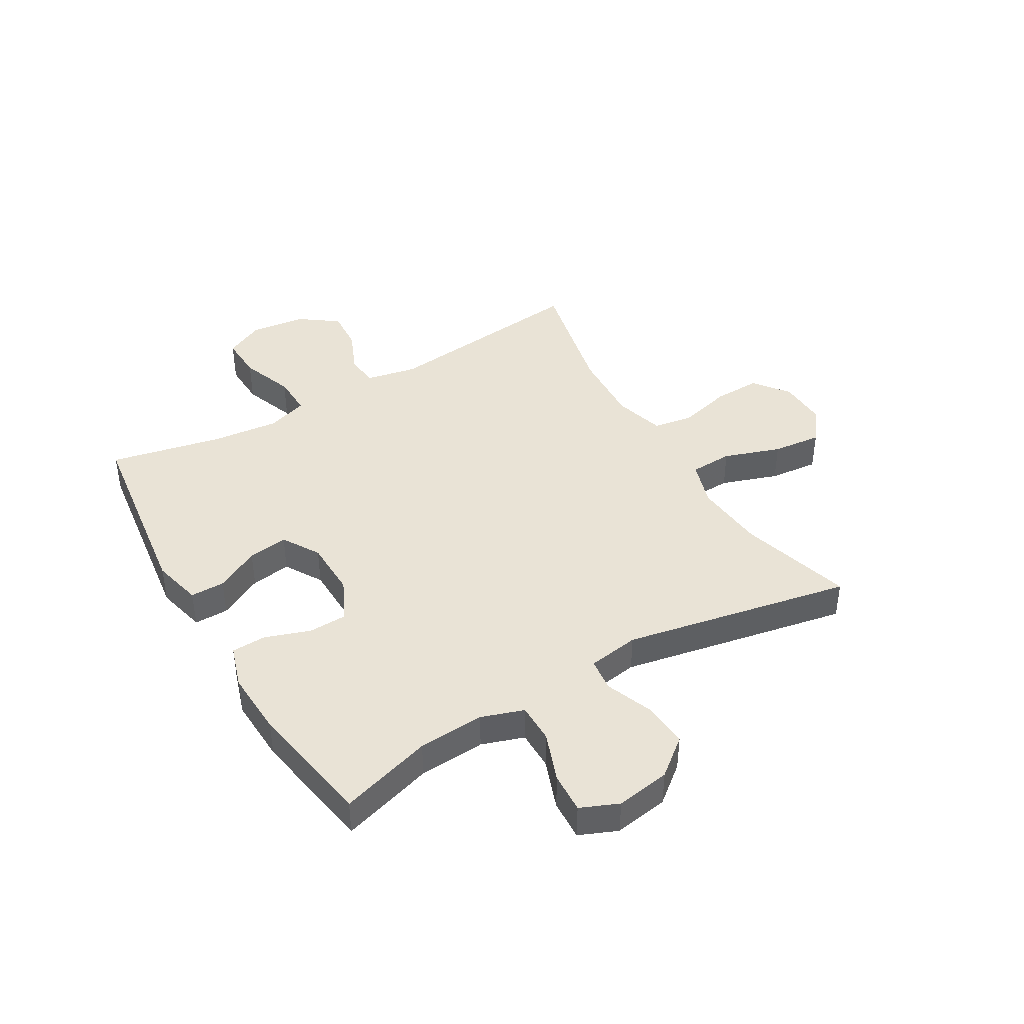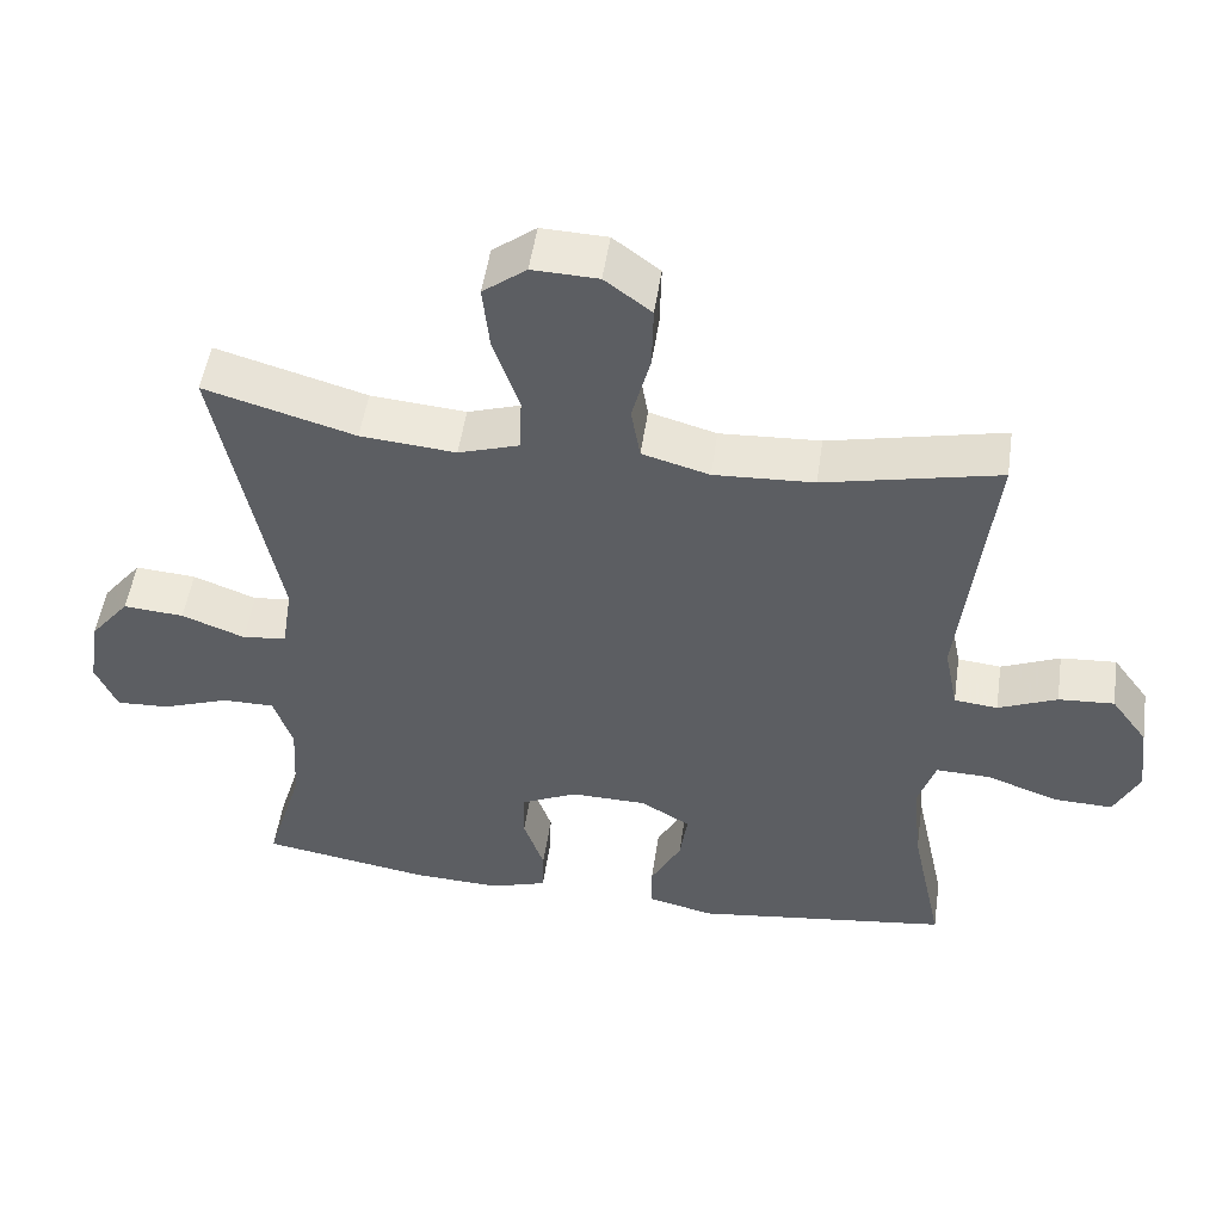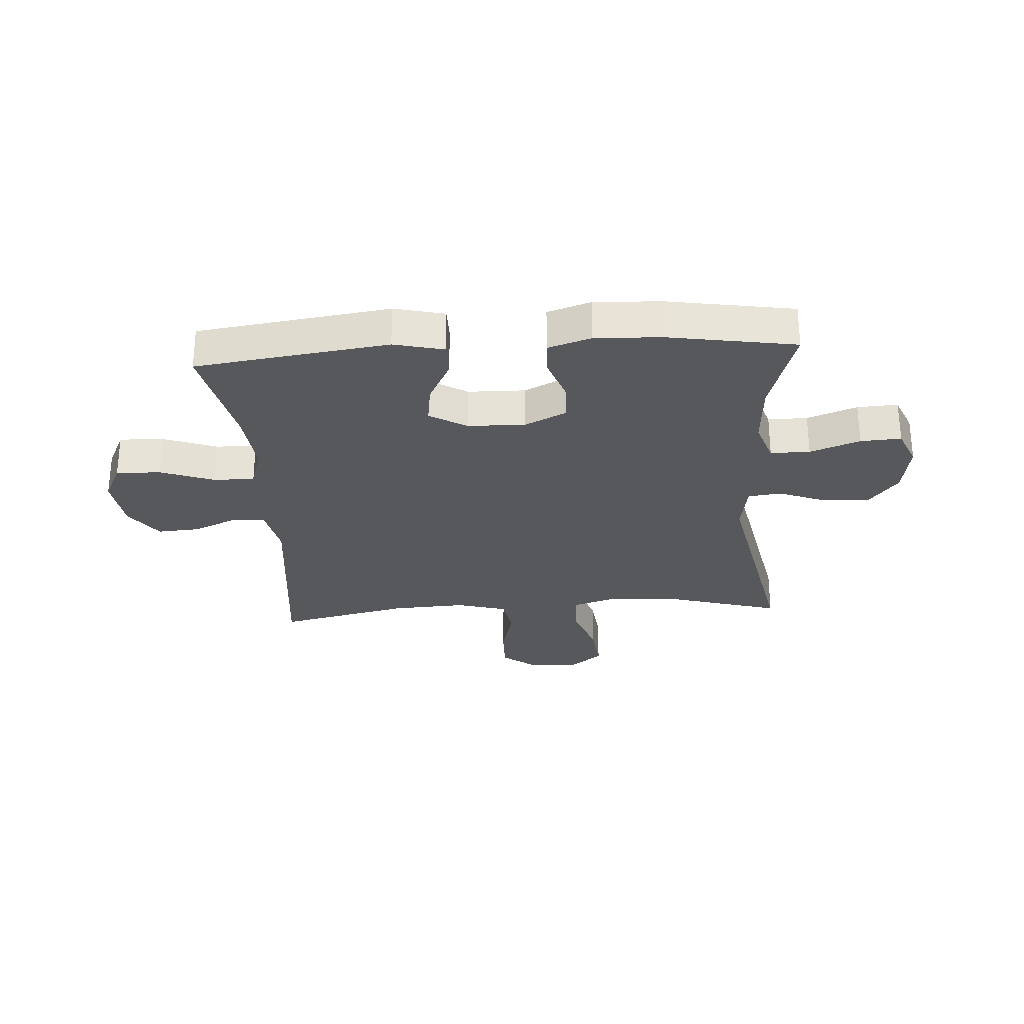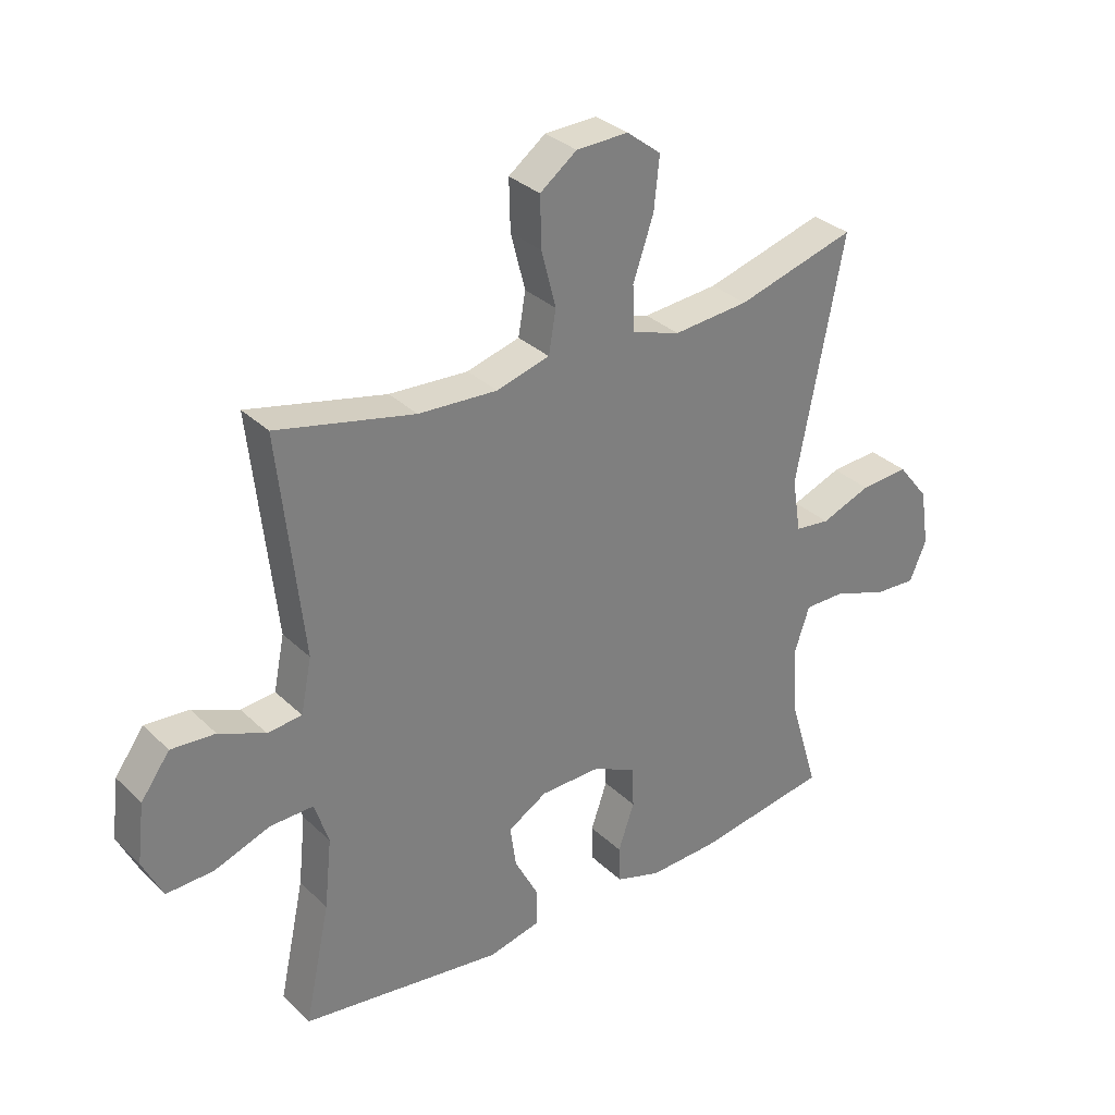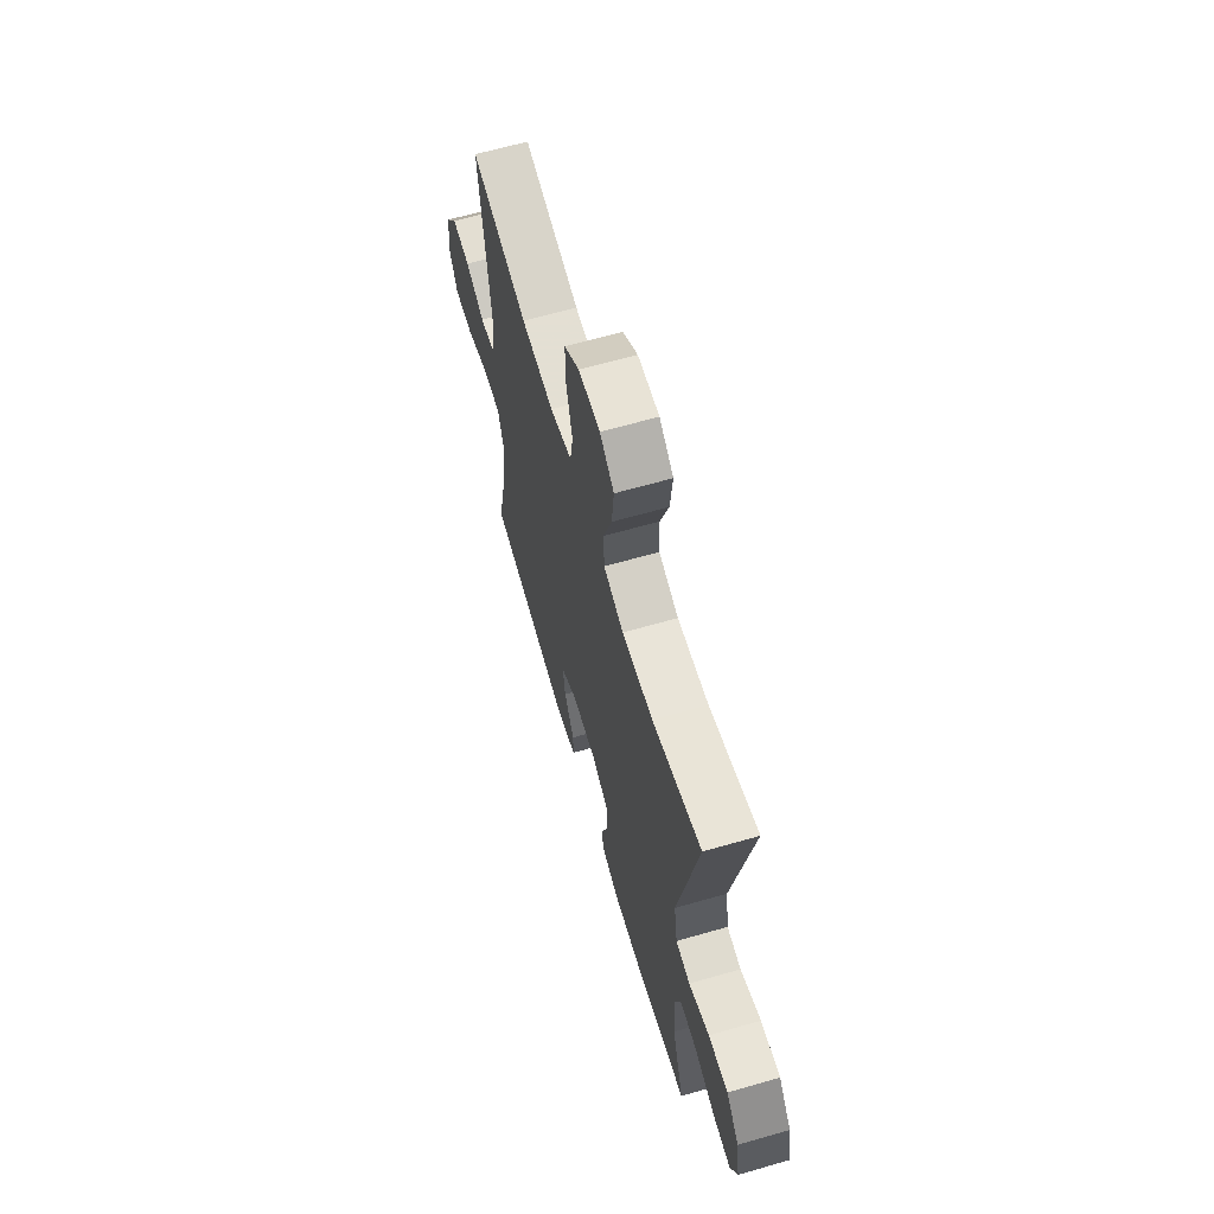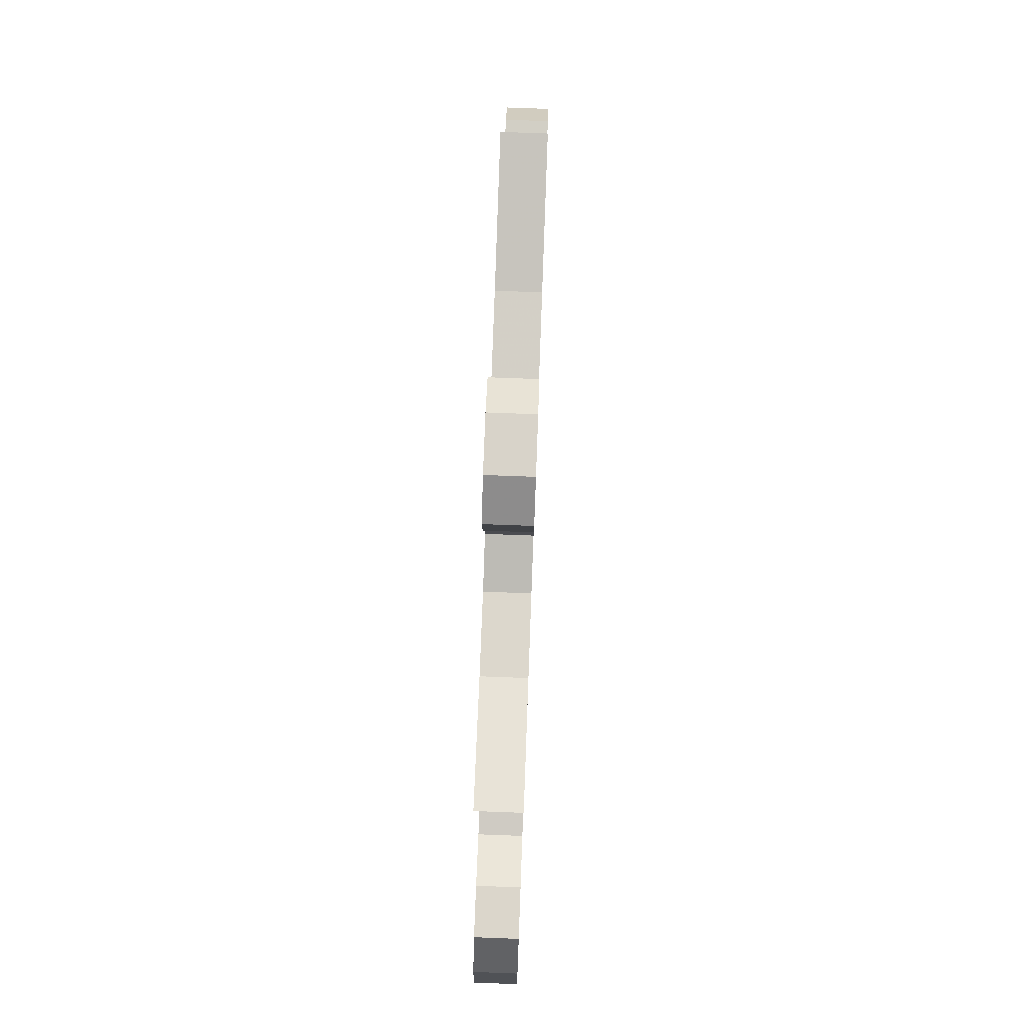
<metadata>
{"format":"obj","ext":"obj","renderer":"f3d","projection":"perspective","resolution":1024,"background":"white","views":[{"elev":42.0,"azim":-120.5,"up":"+Y"},{"elev":51.1,"azim":8.3,"up":"+Z"},{"elev":-28.2,"azim":-176.2,"up":"+Y"},{"elev":31.8,"azim":142.8,"up":"+Z"},{"elev":64.2,"azim":-106.2,"up":"+Z"},{"elev":77.9,"azim":-87.9,"up":"+Z"}]}
</metadata>
<code>
v -0.5 0.07 0.5
v -0.303 0.07 0.443
v -0.178 0.07 0.432
v -0.098 0.07 0.458
v -0.095 0.07 0.533
v -0.129 0.07 0.632
v -0.138 0.07 0.718
v -0.081 0.07 0.762
v 0.005 0.07 0.759
v 0.066 0.07 0.713
v 0.064 0.07 0.63
v 0.04 0.07 0.537
v 0.052 0.07 0.467
v 0.14 0.07 0.442
v 0.271 0.07 0.449
v 0.5 0.07 0.5
v 0.46 0.07 0.135
v 0.478 0.07 0.046
v 0.535 0.07 0.04
v 0.612 0.07 0.073
v 0.685 0.07 0.078
v 0.733 0.07 0.012
v 0.745 0.07 -0.086
v 0.712 0.07 -0.154
v 0.634 0.07 -0.151
v 0.541 0.07 -0.117
v 0.469 0.07 -0.115
v 0.446 0.07 -0.187
v 0.458 0.07 -0.303
v 0.5 0.07 -0.5
v 0.164 0.07 -0.545
v 0.077 0.07 -0.524
v 0.077 0.07 -0.464
v 0.117 0.07 -0.387
v 0.127 0.07 -0.317
v 0.062 0.07 -0.278
v -0.038 0.07 -0.276
v -0.111 0.07 -0.311
v -0.113 0.07 -0.379
v -0.086 0.07 -0.457
v -0.088 0.07 -0.518
v -0.163 0.07 -0.542
v -0.278 0.07 -0.537
v -0.5 0.07 -0.5
v -0.451 0.07 -0.338
v -0.444 0.07 -0.222
v -0.469 0.07 -0.148
v -0.538 0.07 -0.148
v -0.625 0.07 -0.18
v -0.696 0.07 -0.184
v -0.724 0.07 -0.118
v -0.709 0.07 -0.023
v -0.657 0.07 0.042
v -0.577 0.07 0.036
v -0.494 0.07 0.004
v -0.436 0.07 0.011
v -0.422 0.07 0.101
v -0.5 0 0.5
v -0.303 0 0.443
v -0.178 0 0.432
v -0.098 0 0.458
v -0.095 0 0.533
v -0.129 0 0.632
v -0.138 0 0.718
v -0.081 0 0.762
v 0.005 0 0.759
v 0.066 0 0.713
v 0.064 0 0.63
v 0.04 0 0.537
v 0.052 0 0.467
v 0.14 0 0.442
v 0.271 0 0.449
v 0.5 0 0.5
v 0.46 0 0.135
v 0.478 0 0.046
v 0.535 0 0.04
v 0.612 0 0.073
v 0.685 0 0.078
v 0.733 0 0.012
v 0.745 0 -0.086
v 0.712 0 -0.154
v 0.634 0 -0.151
v 0.541 0 -0.117
v 0.469 0 -0.115
v 0.446 0 -0.187
v 0.458 0 -0.303
v 0.5 0 -0.5
v 0.164 0 -0.545
v 0.077 0 -0.524
v 0.077 0 -0.464
v 0.117 0 -0.387
v 0.127 0 -0.317
v 0.062 0 -0.278
v -0.038 0 -0.276
v -0.111 0 -0.311
v -0.113 0 -0.379
v -0.086 0 -0.457
v -0.088 0 -0.518
v -0.163 0 -0.542
v -0.278 0 -0.537
v -0.5 0 -0.5
v -0.451 0 -0.338
v -0.444 0 -0.222
v -0.469 0 -0.148
v -0.538 0 -0.148
v -0.625 0 -0.18
v -0.696 0 -0.184
v -0.724 0 -0.118
v -0.709 0 -0.023
v -0.657 0 0.042
v -0.577 0 0.036
v -0.494 0 0.004
v -0.436 0 0.011
v -0.422 0 0.101
f 53 54 55
f 52 53 55
f 51 52 55
f 50 51 55
f 49 50 55
f 48 49 55
f 47 48 55 56
f 46 47 56
f 43 44 45
f 42 43 45
f 41 42 45
f 40 41 45
f 39 40 45
f 38 39 45 46
f 46 56 57
f 38 46 57
f 37 38 57
f 32 33 34
f 31 32 34
f 30 31 34
f 29 30 34
f 28 29 34 35
f 27 28 35 36
f 24 25 26
f 23 24 26
f 22 23 26
f 21 22 26
f 20 21 26
f 19 20 26
f 18 19 26 27
f 57 1 2
f 37 57 2
f 36 37 2
f 27 36 2
f 18 27 2
f 17 18 2
f 10 11 12
f 9 10 12
f 8 9 12
f 7 8 12
f 6 7 12
f 5 6 12
f 4 5 12 13
f 3 4 13 14
f 17 2 3
f 15 16 17
f 14 15 17
f 3 14 17
f 112 111 110
f 112 110 109
f 112 109 108
f 112 108 107
f 112 107 106
f 112 106 105
f 113 112 105 104
f 113 104 103
f 102 101 100
f 102 100 99
f 102 99 98
f 102 98 97
f 102 97 96
f 103 102 96 95
f 114 113 103
f 114 103 95
f 114 95 94
f 91 90 89
f 91 89 88
f 91 88 87
f 91 87 86
f 92 91 86 85
f 93 92 85 84
f 83 82 81
f 83 81 80
f 83 80 79
f 83 79 78
f 83 78 77
f 83 77 76
f 84 83 76 75
f 59 58 114
f 59 114 94
f 59 94 93
f 59 93 84
f 59 84 75
f 59 75 74
f 69 68 67
f 69 67 66
f 69 66 65
f 69 65 64
f 69 64 63
f 69 63 62
f 70 69 62 61
f 71 70 61 60
f 60 59 74
f 74 73 72
f 74 72 71
f 74 71 60
f 1 58 59 2
f 2 59 60 3
f 3 60 61 4
f 4 61 62 5
f 5 62 63 6
f 6 63 64 7
f 7 64 65 8
f 8 65 66 9
f 9 66 67 10
f 10 67 68 11
f 11 68 69 12
f 12 69 70 13
f 13 70 71 14
f 14 71 72 15
f 15 72 73 16
f 16 73 74 17
f 17 74 75 18
f 18 75 76 19
f 19 76 77 20
f 20 77 78 21
f 21 78 79 22
f 22 79 80 23
f 23 80 81 24
f 24 81 82 25
f 25 82 83 26
f 26 83 84 27
f 27 84 85 28
f 28 85 86 29
f 29 86 87 30
f 30 87 88 31
f 31 88 89 32
f 32 89 90 33
f 33 90 91 34
f 34 91 92 35
f 35 92 93 36
f 36 93 94 37
f 37 94 95 38
f 38 95 96 39
f 39 96 97 40
f 40 97 98 41
f 41 98 99 42
f 42 99 100 43
f 43 100 101 44
f 44 101 102 45
f 45 102 103 46
f 46 103 104 47
f 47 104 105 48
f 48 105 106 49
f 49 106 107 50
f 50 107 108 51
f 51 108 109 52
f 52 109 110 53
f 53 110 111 54
f 54 111 112 55
f 55 112 113 56
f 56 113 114 57
f 57 114 58 1

</code>
